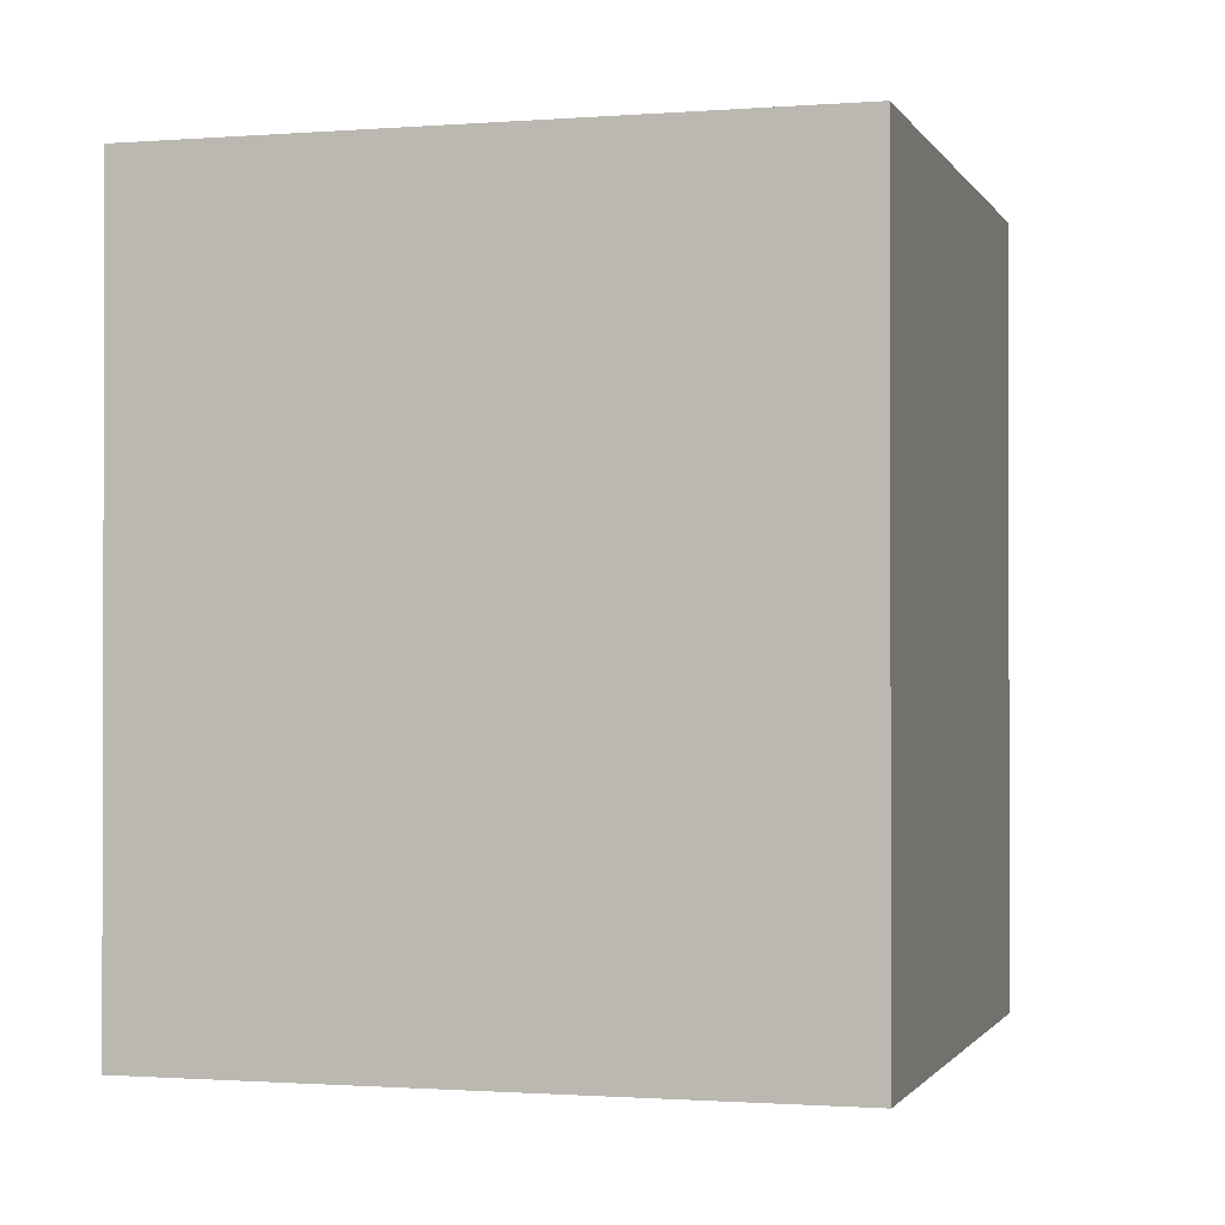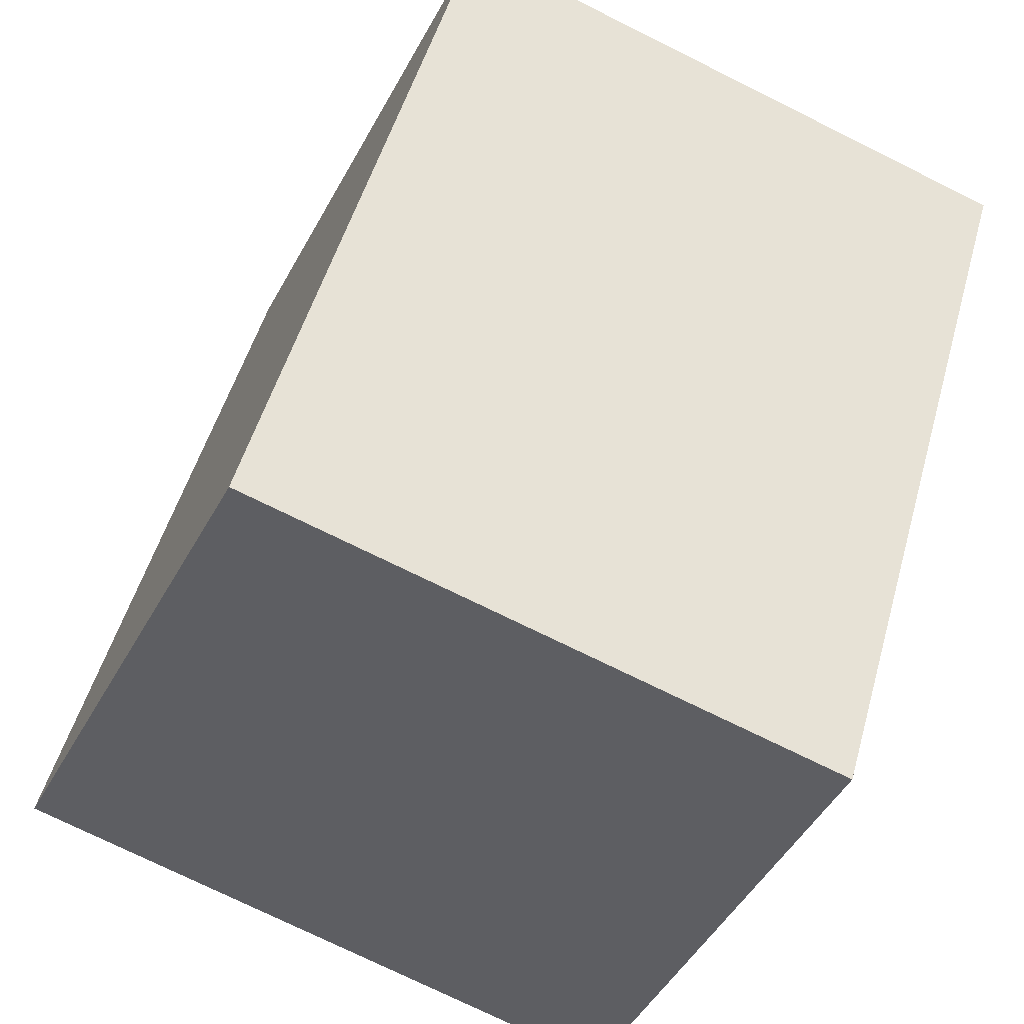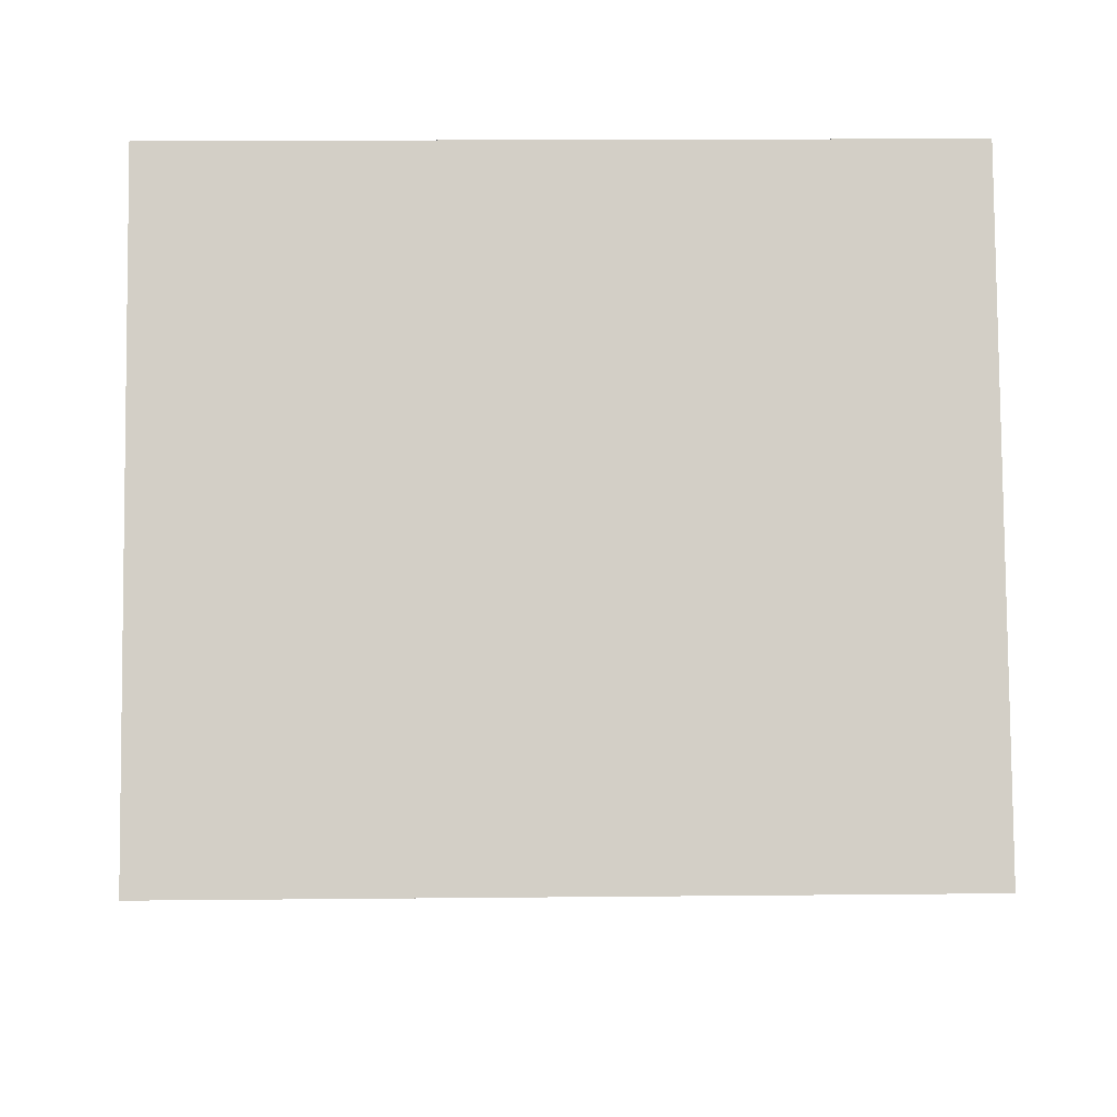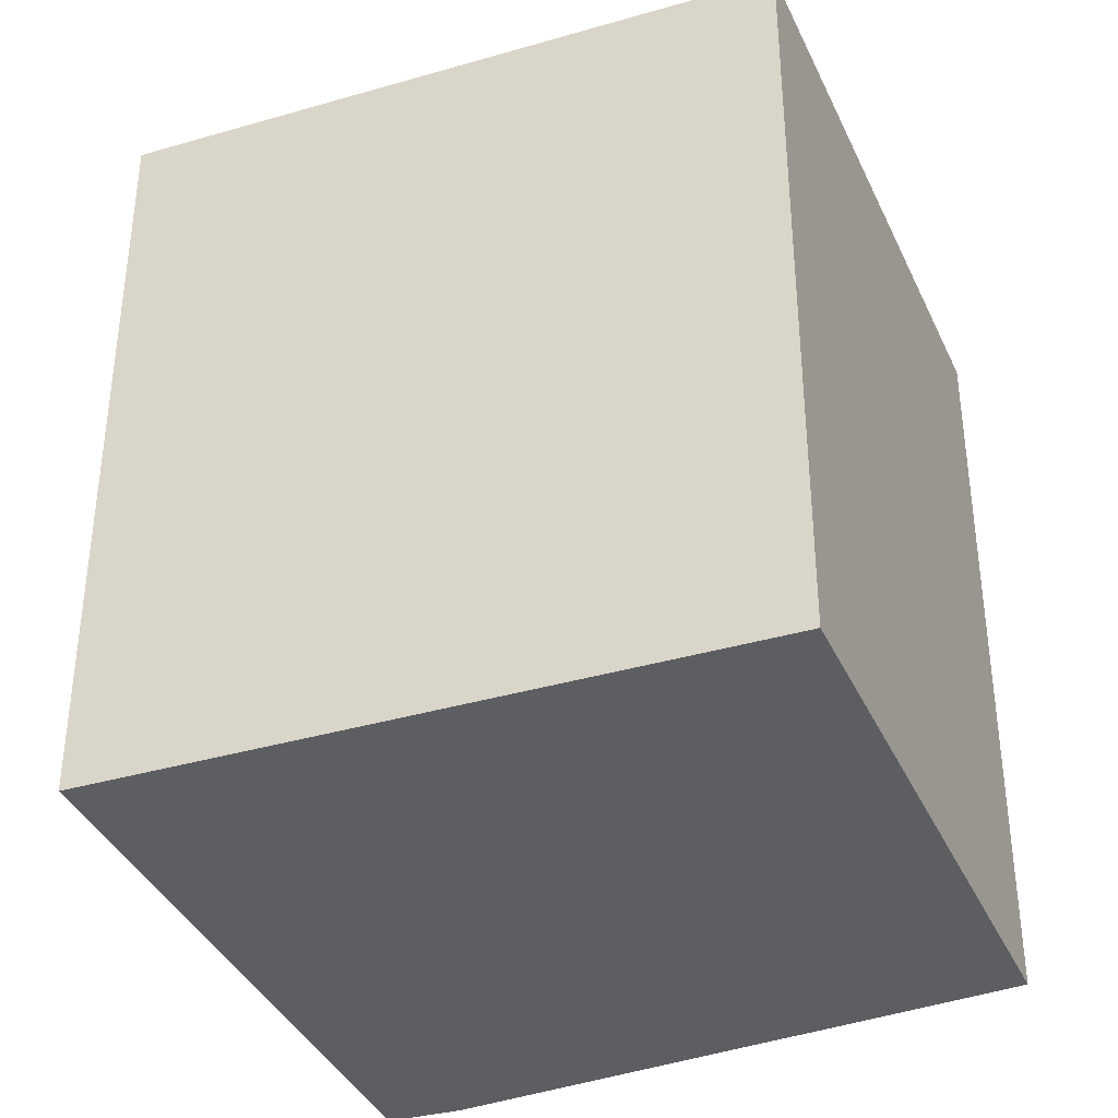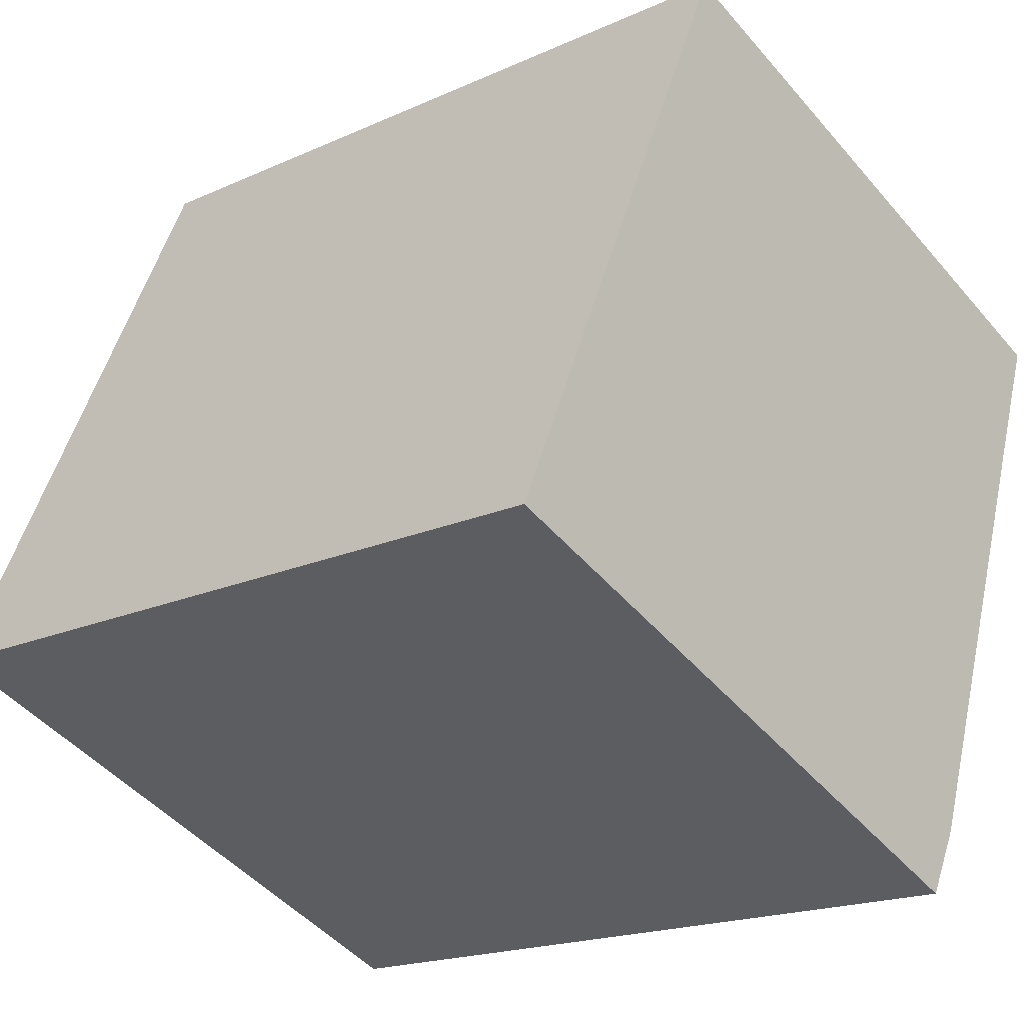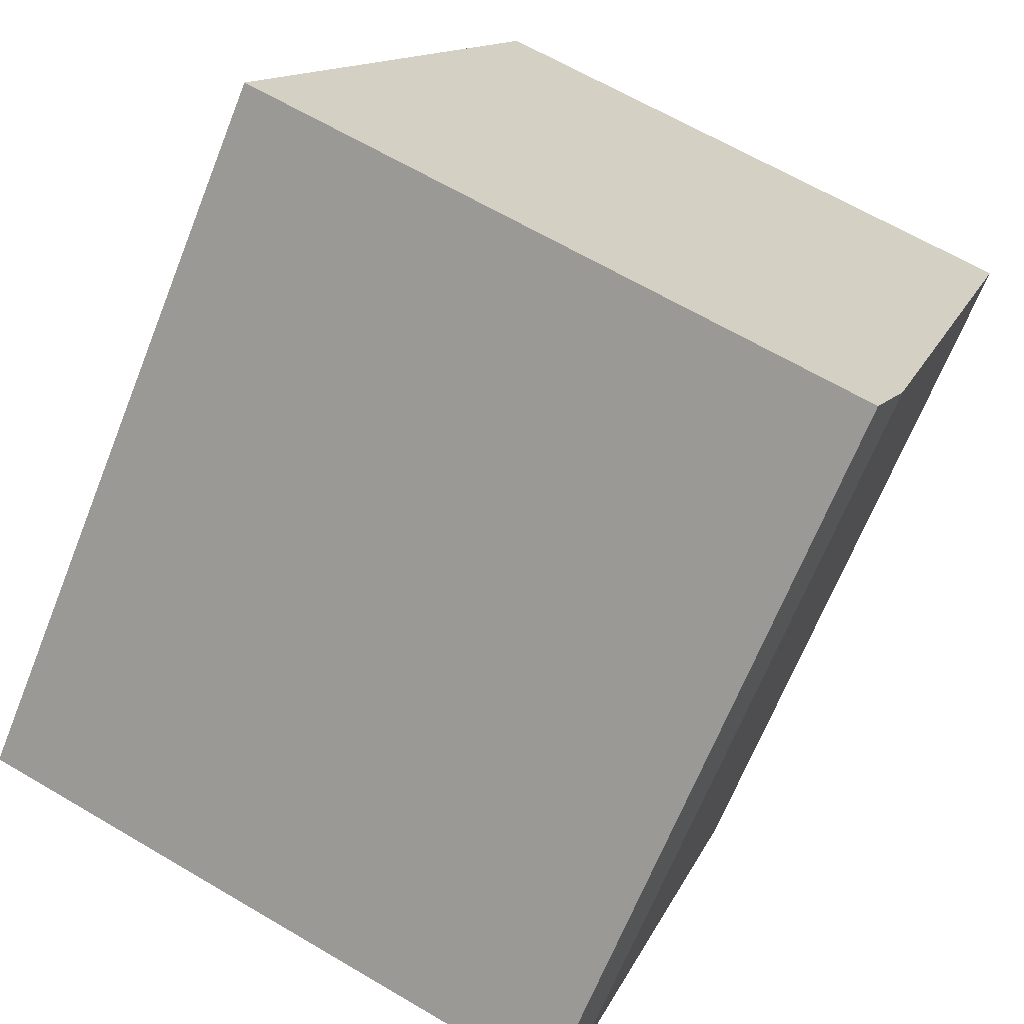
<metadata>
{"format":"obj","ext":"obj","renderer":"f3d","projection":"perspective","resolution":1024,"background":"white","views":[{"elev":-1.0,"azim":-140.9,"up":"+Y"},{"elev":50.1,"azim":15.4,"up":"+Z"},{"elev":16.0,"azim":-91.2,"up":"+Z"},{"elev":-37.9,"azim":-45.6,"up":"+Y"},{"elev":-18.3,"azim":-48.6,"up":"+Z"},{"elev":-66.7,"azim":-21.7,"up":"+Z"}]}
</metadata>
<code>
v  0 3.154 1.931e-16
v  2.652 3.154 -0.745
v  2.513 3.154 -1.021
v  3.451 3.154 1.585
v  1.122 3.154 2.509
v  3.451 -9.705e-17 1.585
v  2.652 4.562e-17 -0.745
v  2.513 6.252e-17 -1.021
v  0 0 0
v  1.122 -1.536e-16 2.509
g defaultobject
f 1 2 3
f 2 1 4
f 4 1 5
f 6 2 4
f 2 6 7
f 7 3 2
f 3 7 8
f 8 1 3
f 1 8 9
f 9 5 1
f 5 9 10
f 10 4 5
f 4 10 6
f 7 9 8
f 9 7 6
f 9 6 10

</code>
